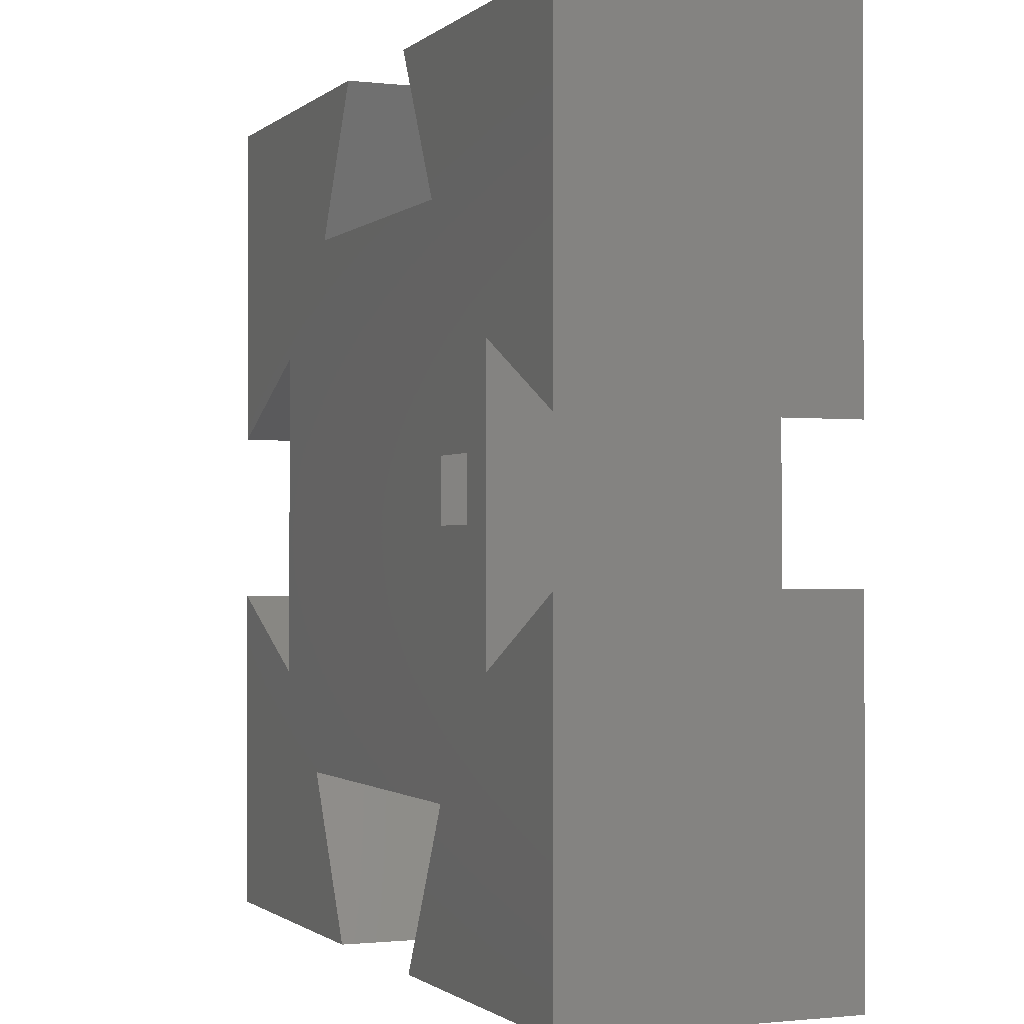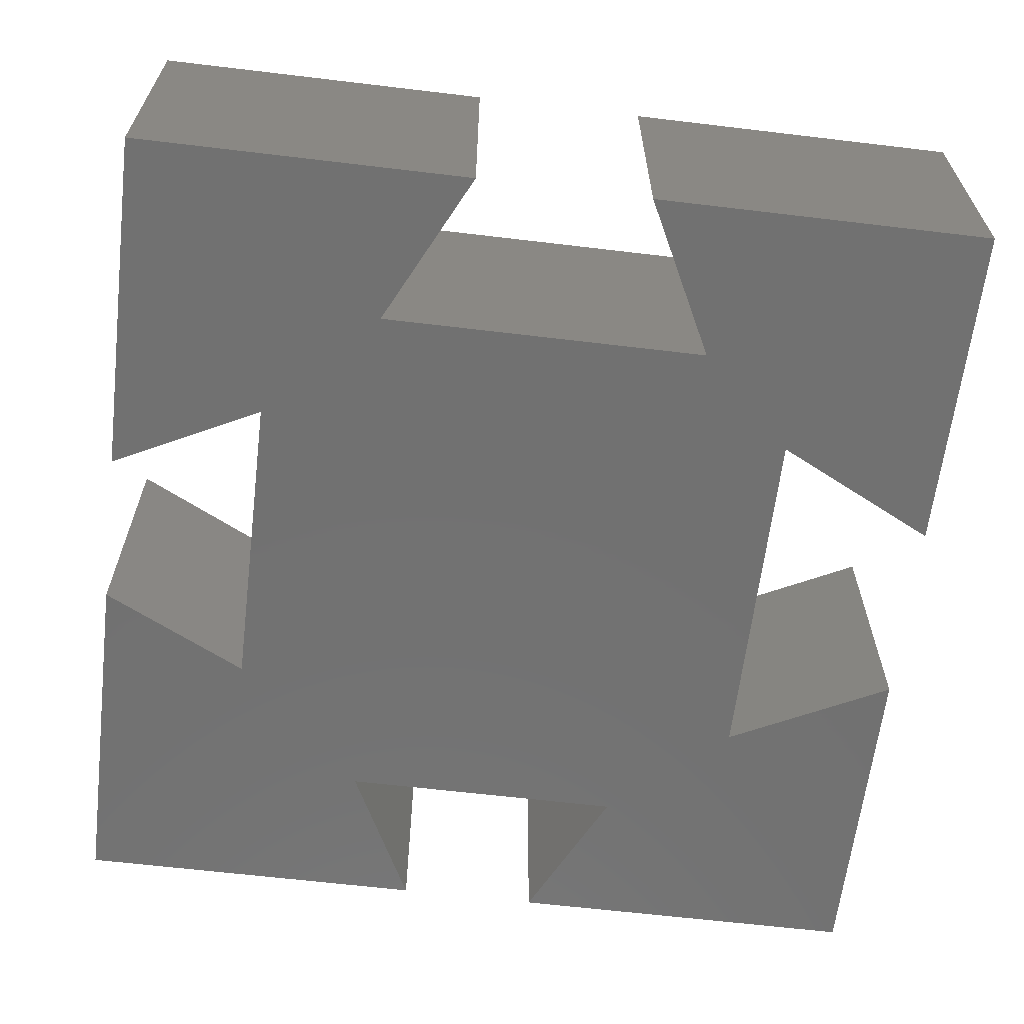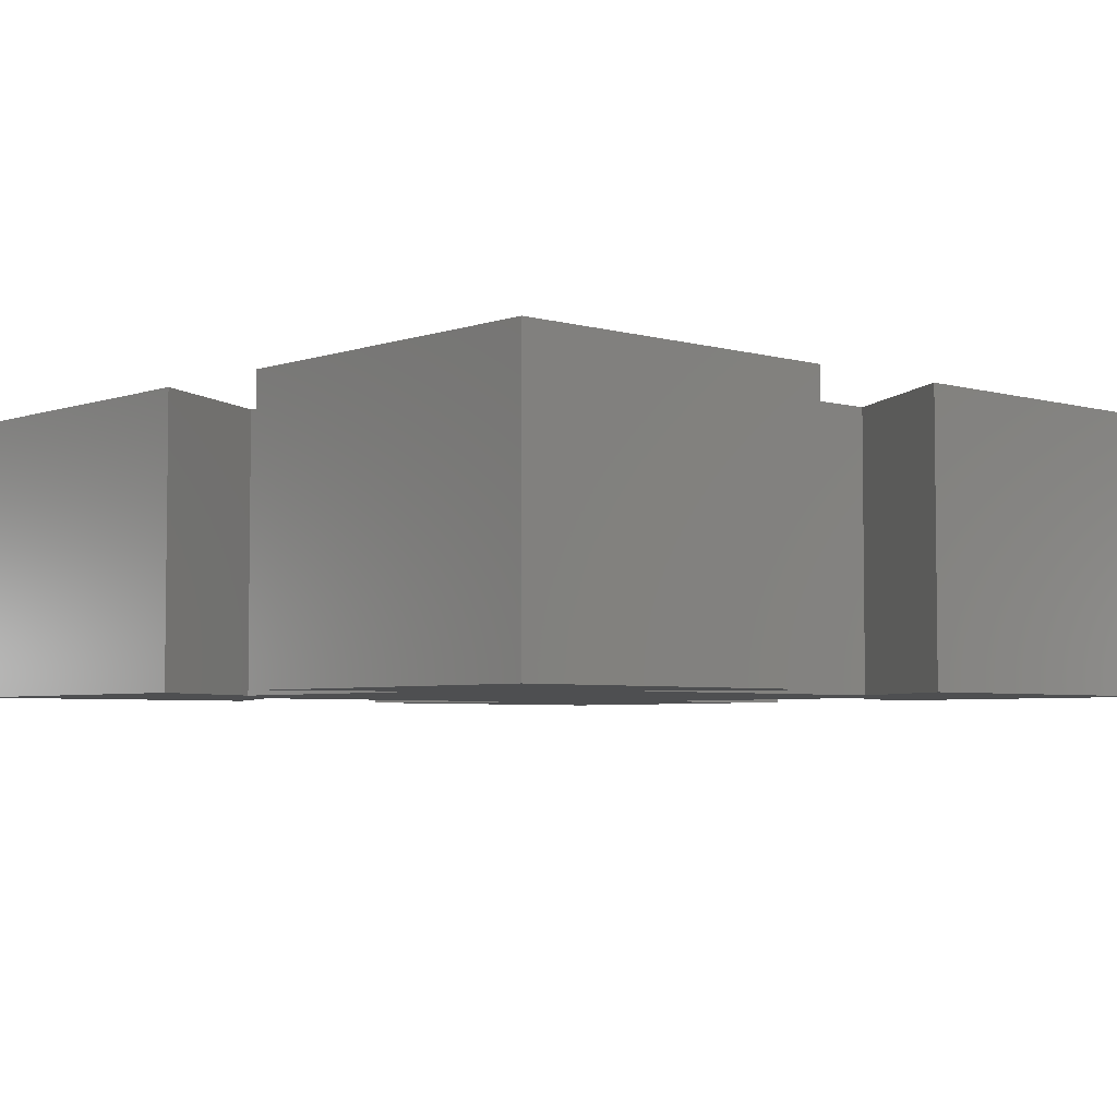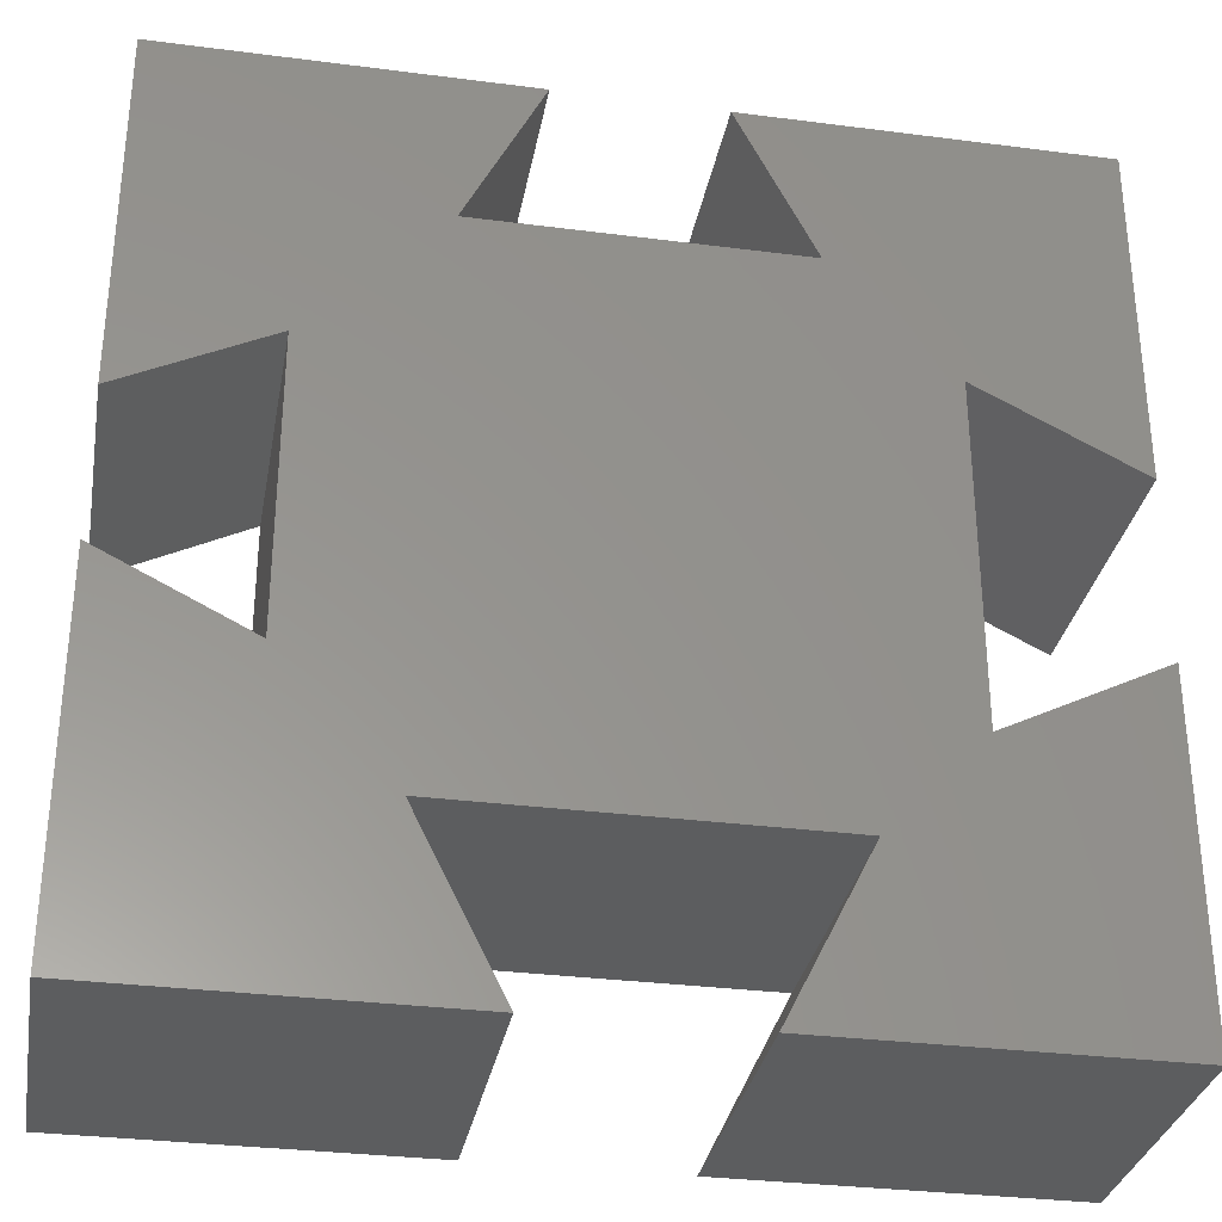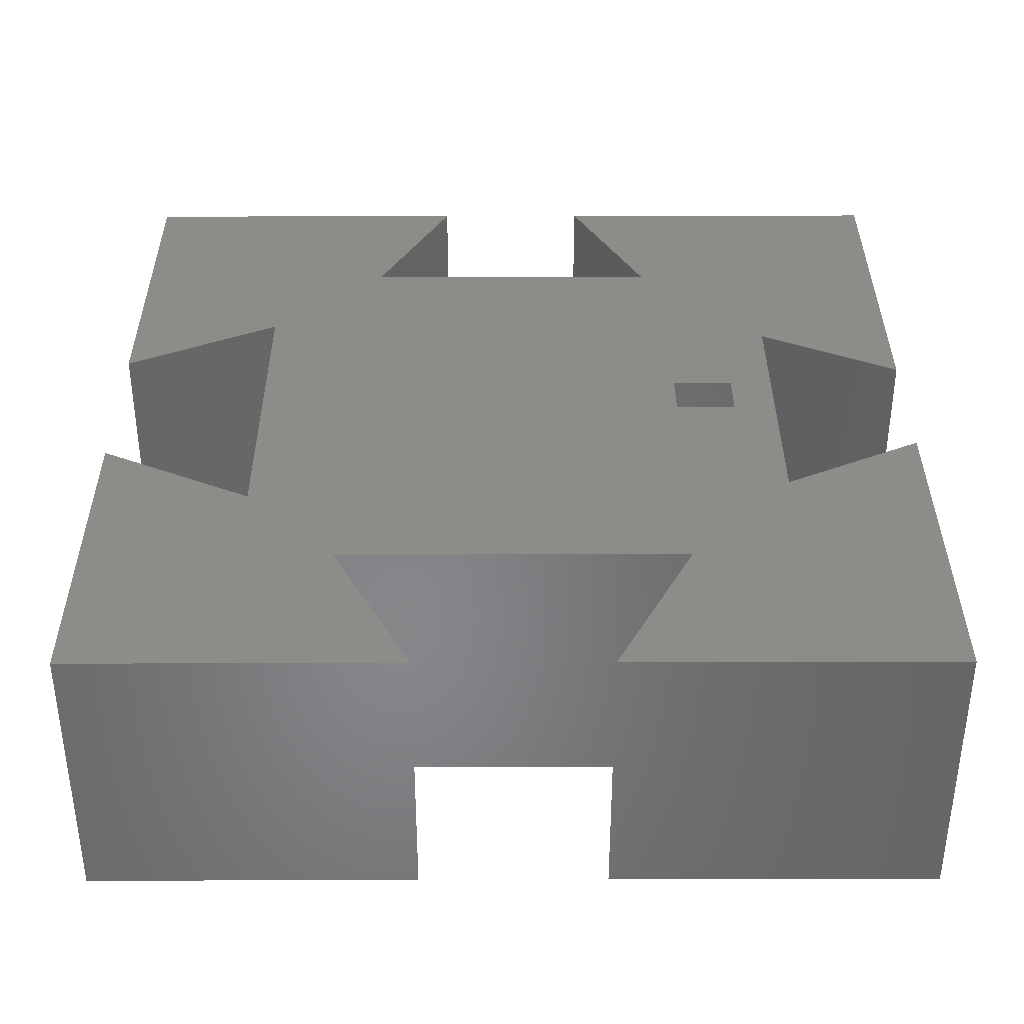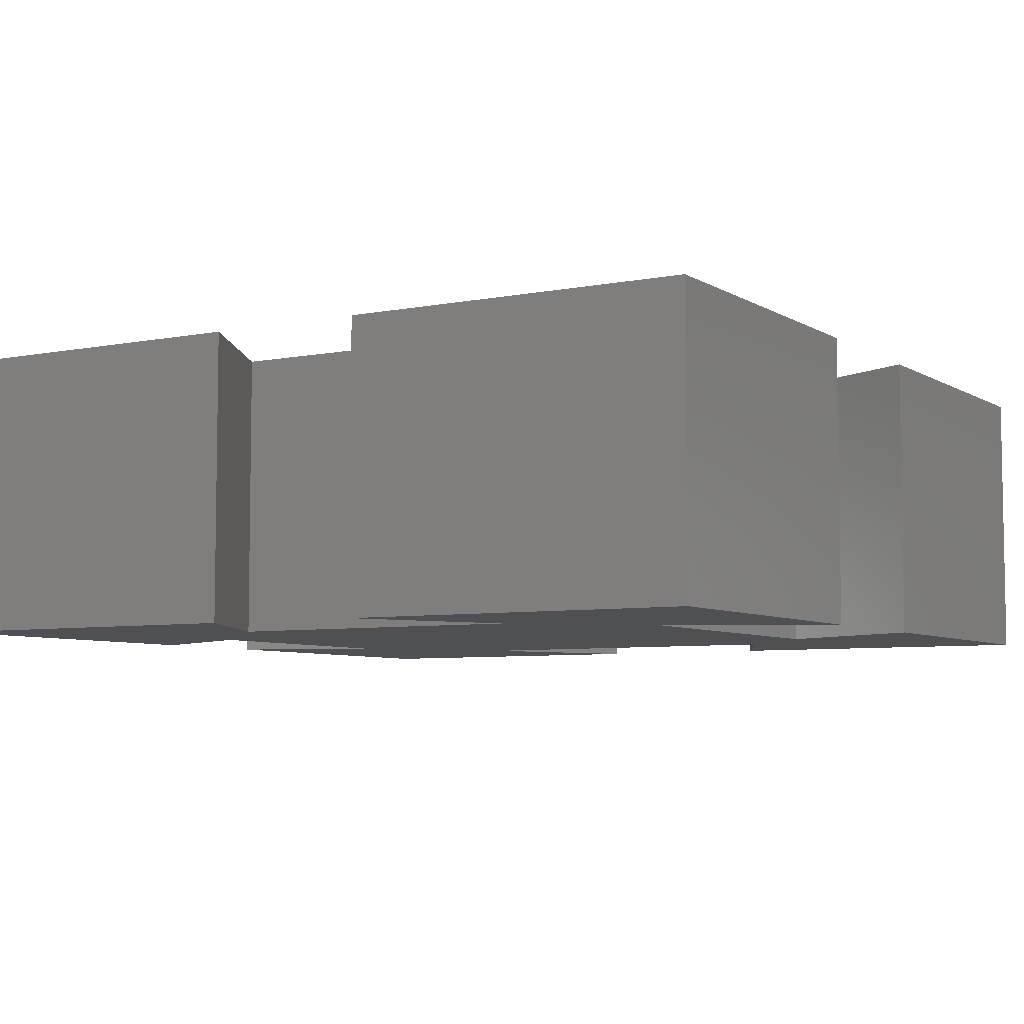
<metadata>
{"format":"stl","ext":"stl","renderer":"f3d","projection":"perspective","resolution":1024,"background":"white","views":[{"elev":-1.1,"azim":67.4,"up":"+Y"},{"elev":-63.3,"azim":-96.9,"up":"+Z"},{"elev":-4.4,"azim":137.7,"up":"+Z"},{"elev":-31.8,"azim":169.7,"up":"+Y"},{"elev":36.4,"azim":-0.2,"up":"+Z"},{"elev":-6.1,"azim":-149.2,"up":"+Z"}]}
</metadata>
<code>
# stl→obj: 44 verts, 82 faces
v 30 60.78 0
v 30 48.28 10
v 30 48.28 0
v 30 60.78 10
v 25 58.28 10
v 25 58.28 0
v 25 68.28 0
v 25 68.28 10
v 30 65.78 10
v 30 65.78 0
v 30 78.28 0
v 30 78.28 10
v 17.78 78.28 10
v 17.78 78.28 0
v 20.4 73.03 0
v 20.4 73.03 10
v 9.595 73.03 10
v 9.595 73.03 0
v 12.22 78.28 0
v 12.22 78.28 10
v 3.525e-16 78.28 10
v 3.525e-16 78.28 0
v 0 66.34 0
v 0 66.34 10
v 5.5 69.09 10
v 5.5 69.09 0
v 5.5 57.47 0
v 5.5 57.47 10
v 3.966e-16 60.22 10
v 3.966e-16 60.22 0
v 3.525e-16 48.28 0
v 3.525e-16 48.28 10
v 11.66 48.28 10
v 11.66 48.28 0
v 8.786 54.03 0
v 8.786 54.03 10
v 21.21 54.03 10
v 21.21 54.03 0
v 18.34 48.28 0
v 18.34 48.28 10
v 21.27 62.7 10
v 23.46 62.7 10
v 23.46 64.89 10
v 21.27 64.89 10
f 1 2 3
f 2 1 4
f 5 1 6
f 1 5 4
f 7 5 6
f 5 7 8
f 9 7 10
f 7 9 8
f 11 9 10
f 9 11 12
f 13 11 14
f 11 13 12
f 13 15 16
f 15 13 14
f 17 15 18
f 15 17 16
f 19 17 18
f 17 19 20
f 21 19 22
f 19 21 20
f 21 23 24
f 23 21 22
f 25 23 26
f 23 25 24
f 25 27 28
f 27 25 26
f 29 27 30
f 27 29 28
f 29 31 32
f 31 29 30
f 33 31 34
f 31 33 32
f 35 33 34
f 33 35 36
f 37 35 38
f 35 37 36
f 37 39 40
f 39 37 38
f 2 39 3
f 39 2 40
f 22 26 23
f 26 22 19
f 26 19 18
f 26 18 27
f 27 18 35
f 11 15 14
f 15 11 7
f 15 7 38
f 7 11 10
f 38 3 39
f 3 38 6
f 6 38 7
f 3 6 1
f 18 38 35
f 38 18 15
f 30 34 31
f 34 30 27
f 34 27 35
f 33 29 32
f 29 33 28
f 28 33 36
f 28 36 25
f 37 17 36
f 17 37 16
f 2 37 40
f 37 2 41
f 41 2 5
f 41 5 42
f 42 5 43
f 5 2 4
f 16 12 13
f 12 16 44
f 44 16 37
f 44 37 41
f 12 44 8
f 8 44 43
f 8 43 5
f 12 8 9
f 25 21 24
f 21 25 20
f 20 25 17
f 17 25 36

</code>
